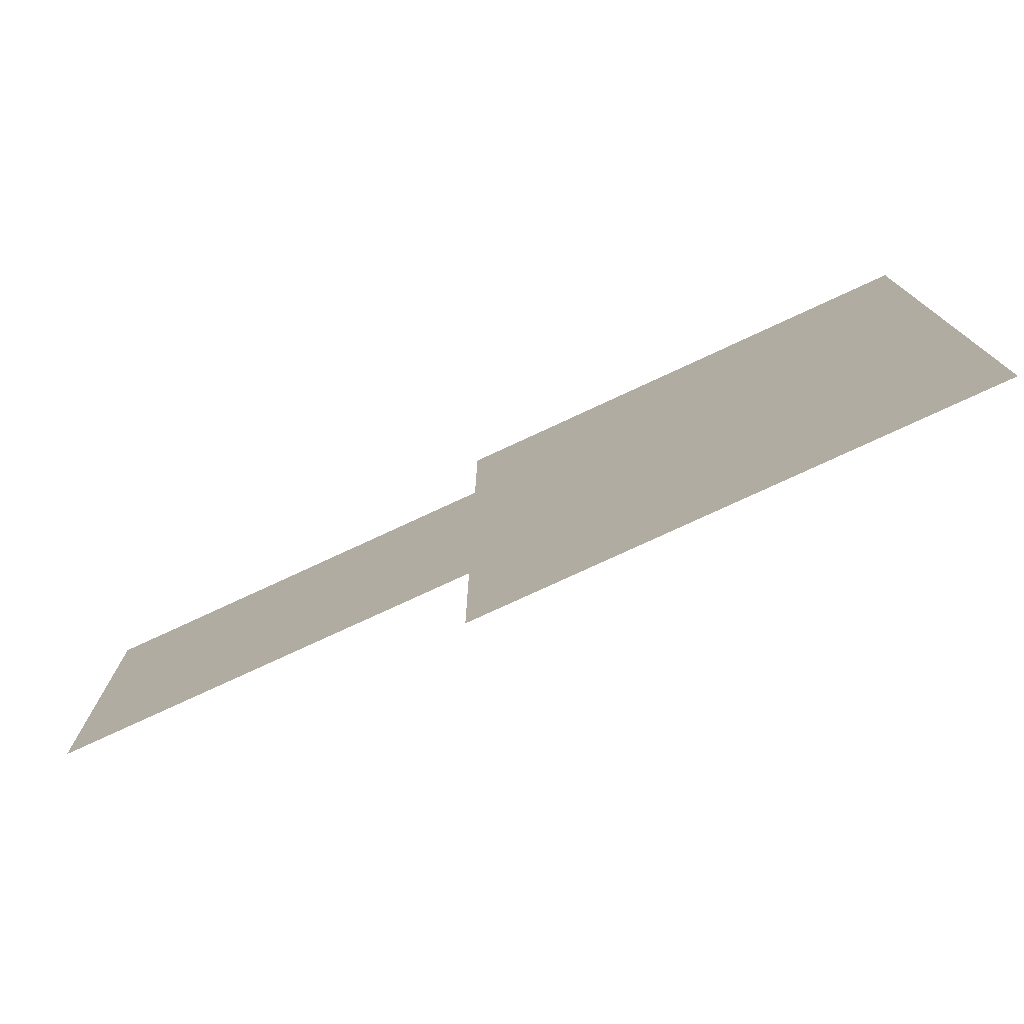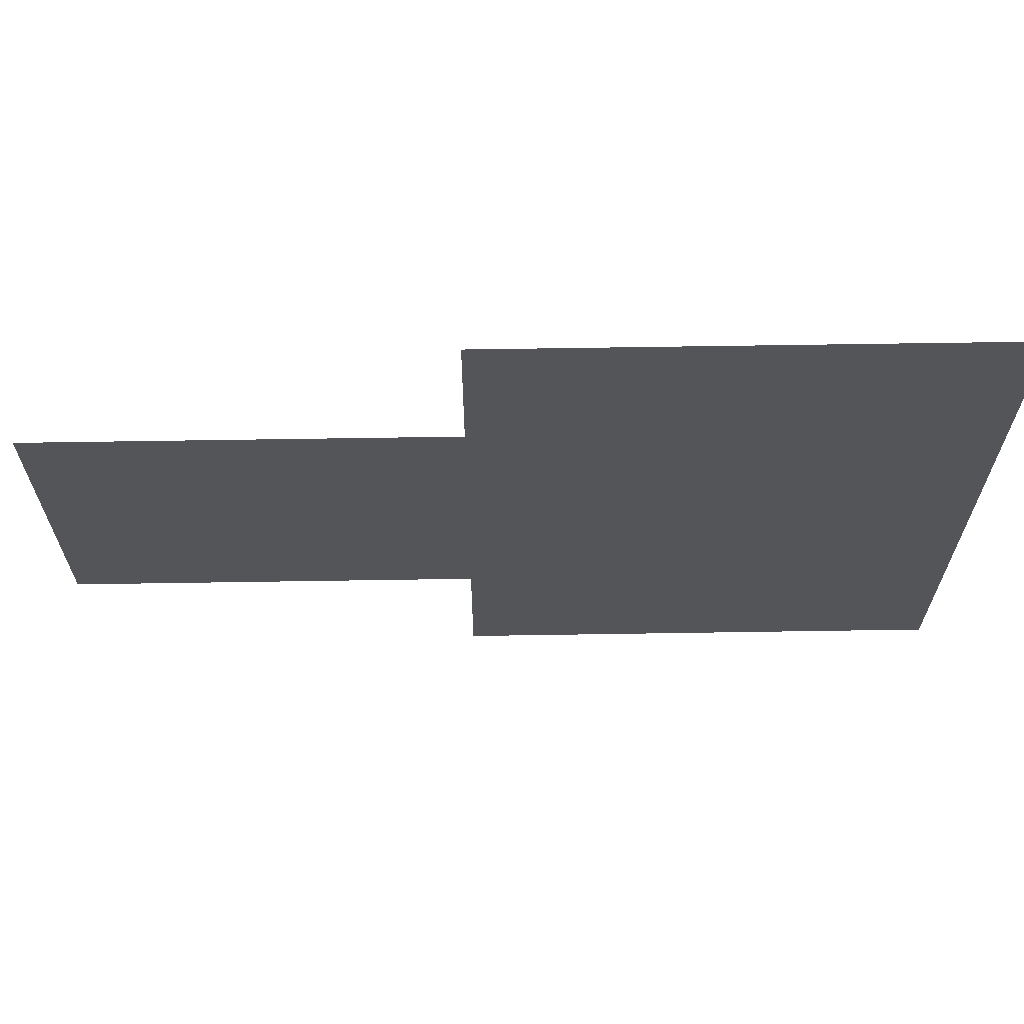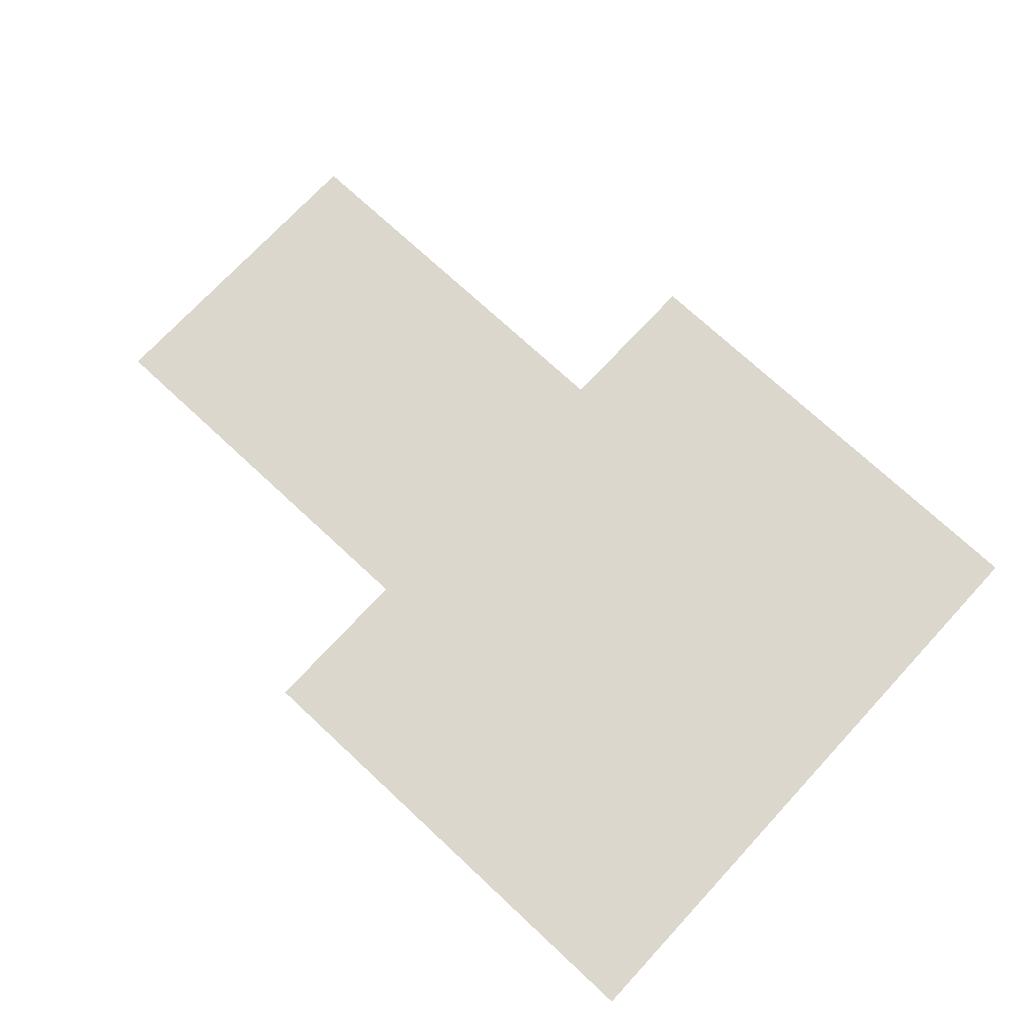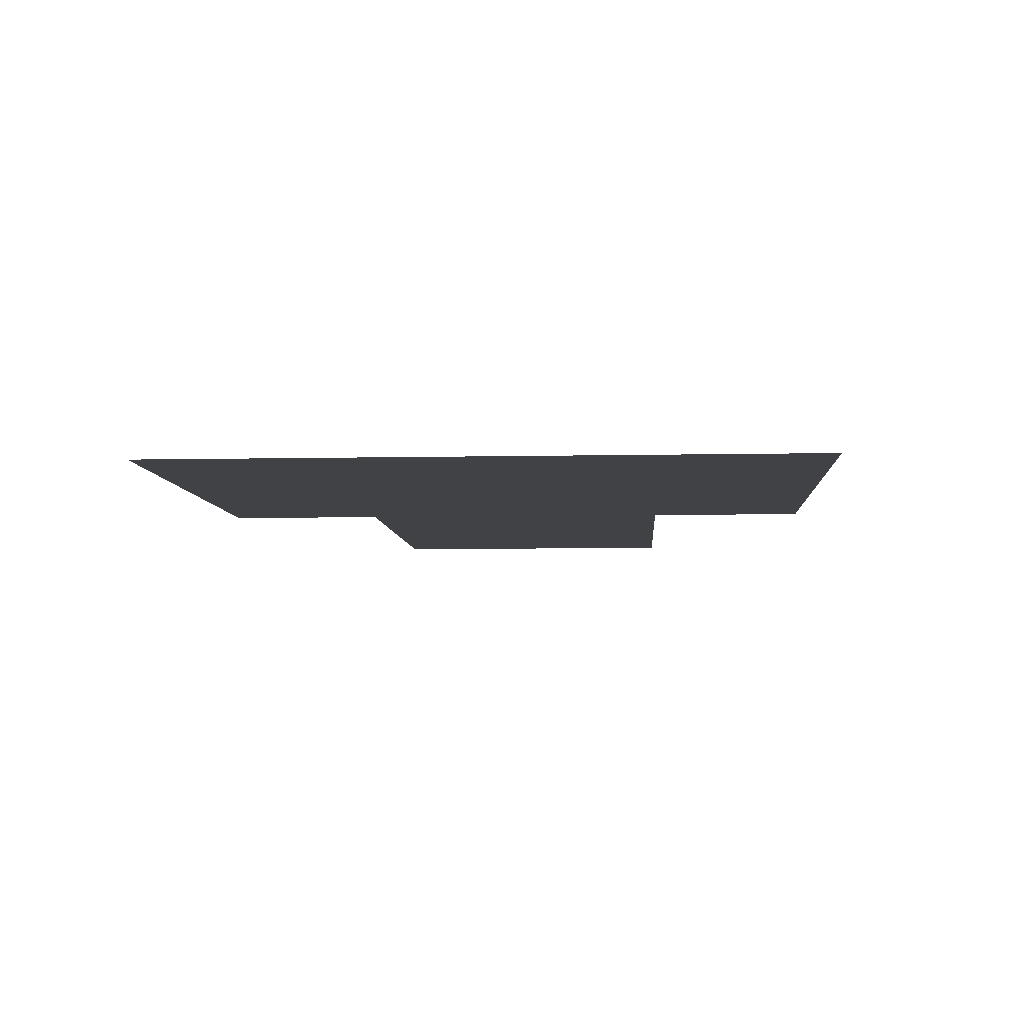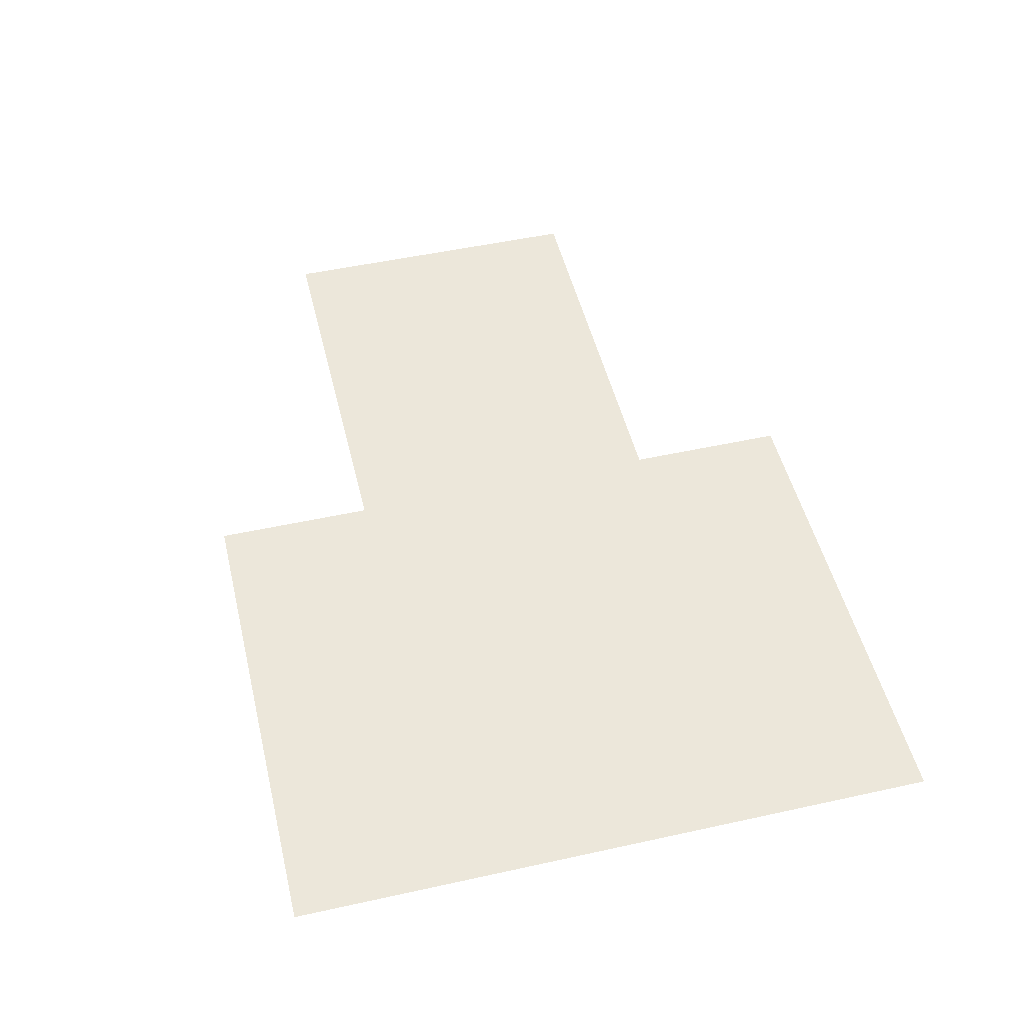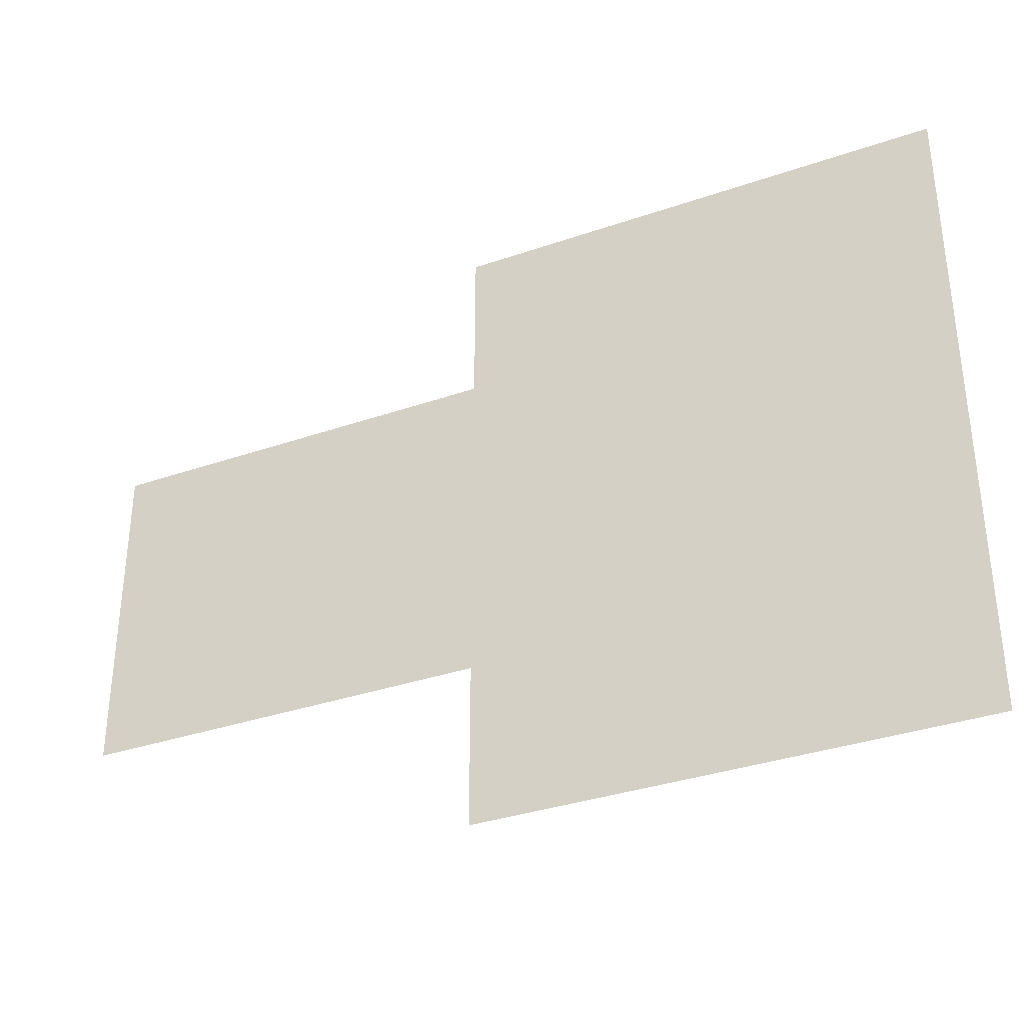
<metadata>
{"format":"obj","ext":"obj","renderer":"f3d","projection":"perspective","resolution":1024,"background":"white","views":[{"elev":-76.8,"azim":-155.1,"up":"+Z"},{"elev":65.4,"azim":179.1,"up":"+Z"},{"elev":73.4,"azim":-137.1,"up":"+Y"},{"elev":-6.5,"azim":-86.3,"up":"+Y"},{"elev":50.3,"azim":-103.6,"up":"+Y"},{"elev":-34.6,"azim":-155.1,"up":"+Z"}]}
</metadata>
<code>
v  -2764 302 -1863
v  164.3 302 -895.6
v  164.3 302 -1863
v  164.3 302 1065
v  2586 302 1065
v  2586 302 -895.6
v  -2764 302 2032
v  164.3 302 2032
g Plane006
f 1 2 3
f 4 5 6 2
f 1 7 4 2
f 7 8 4

</code>
